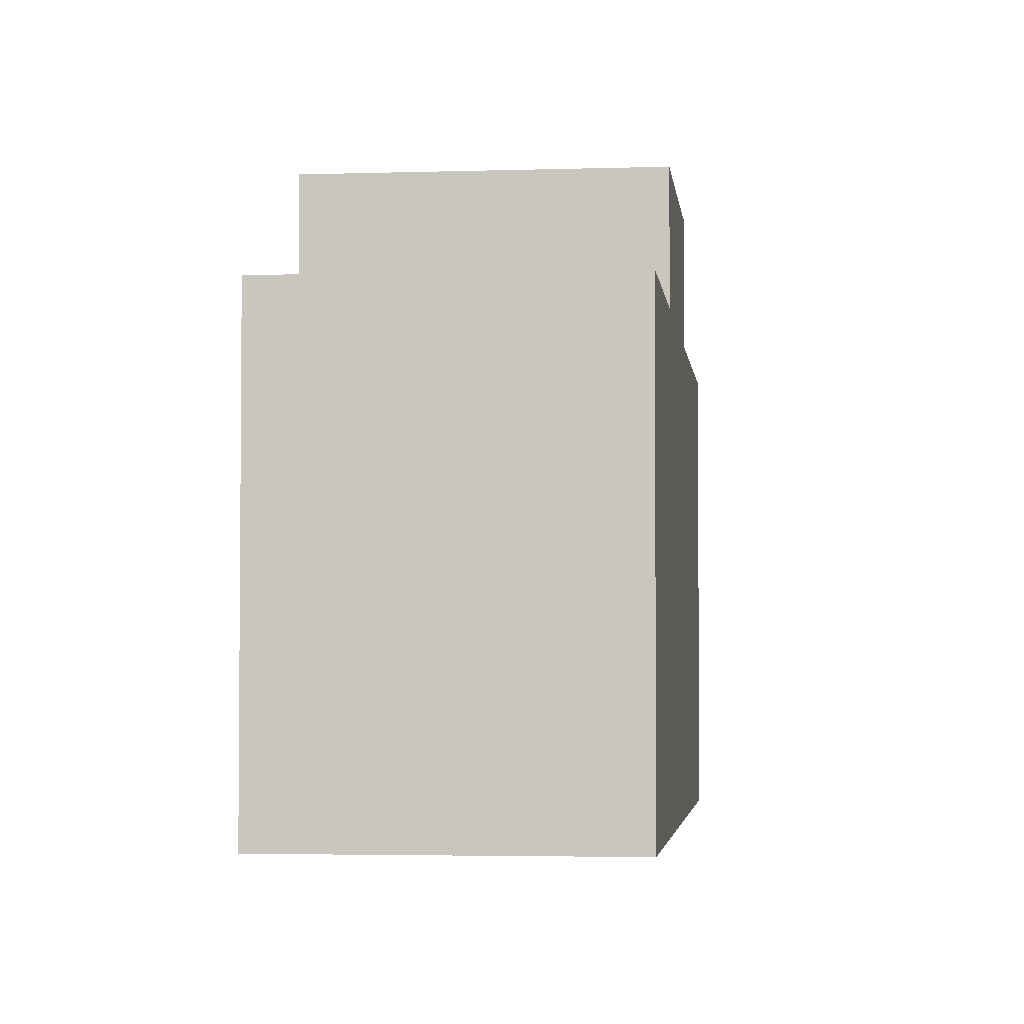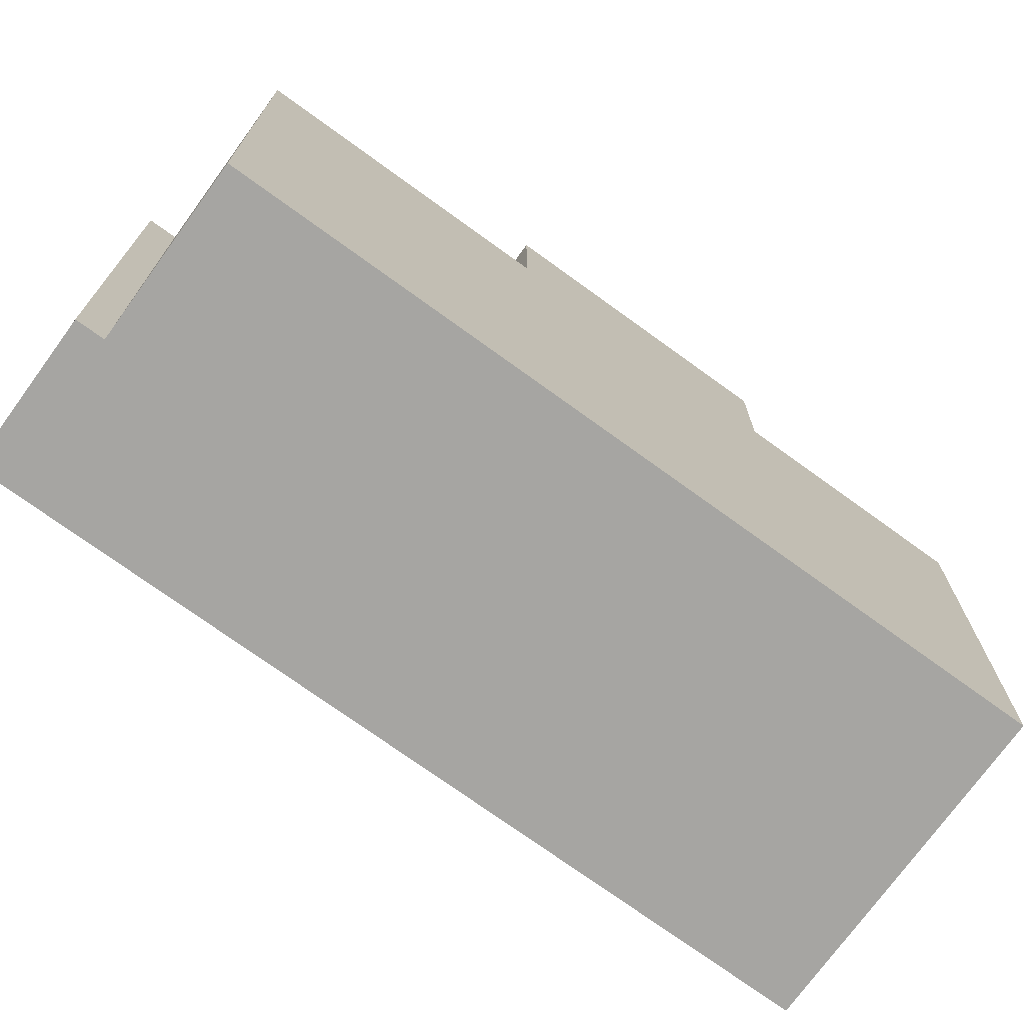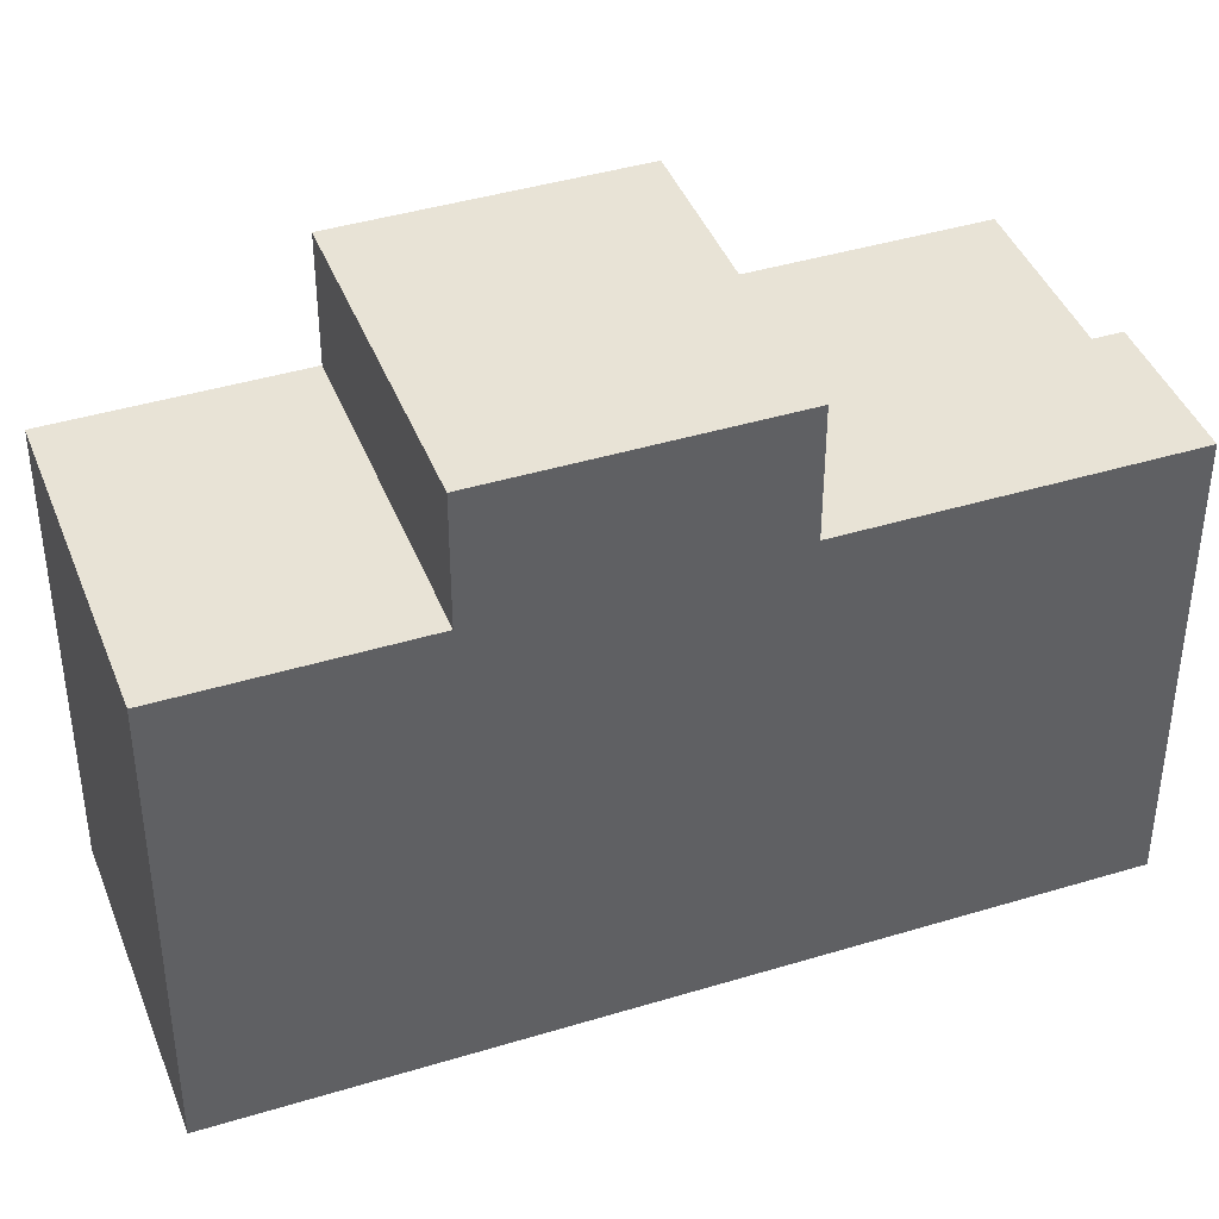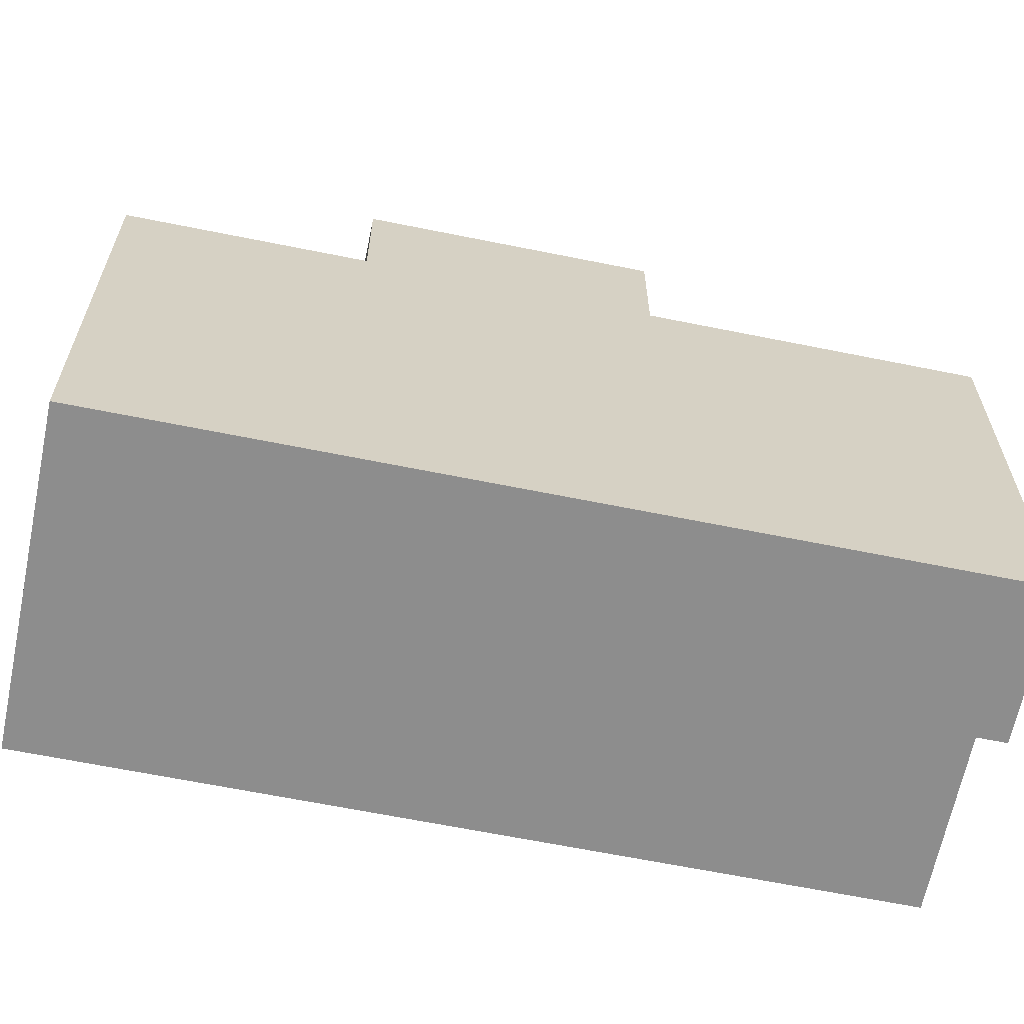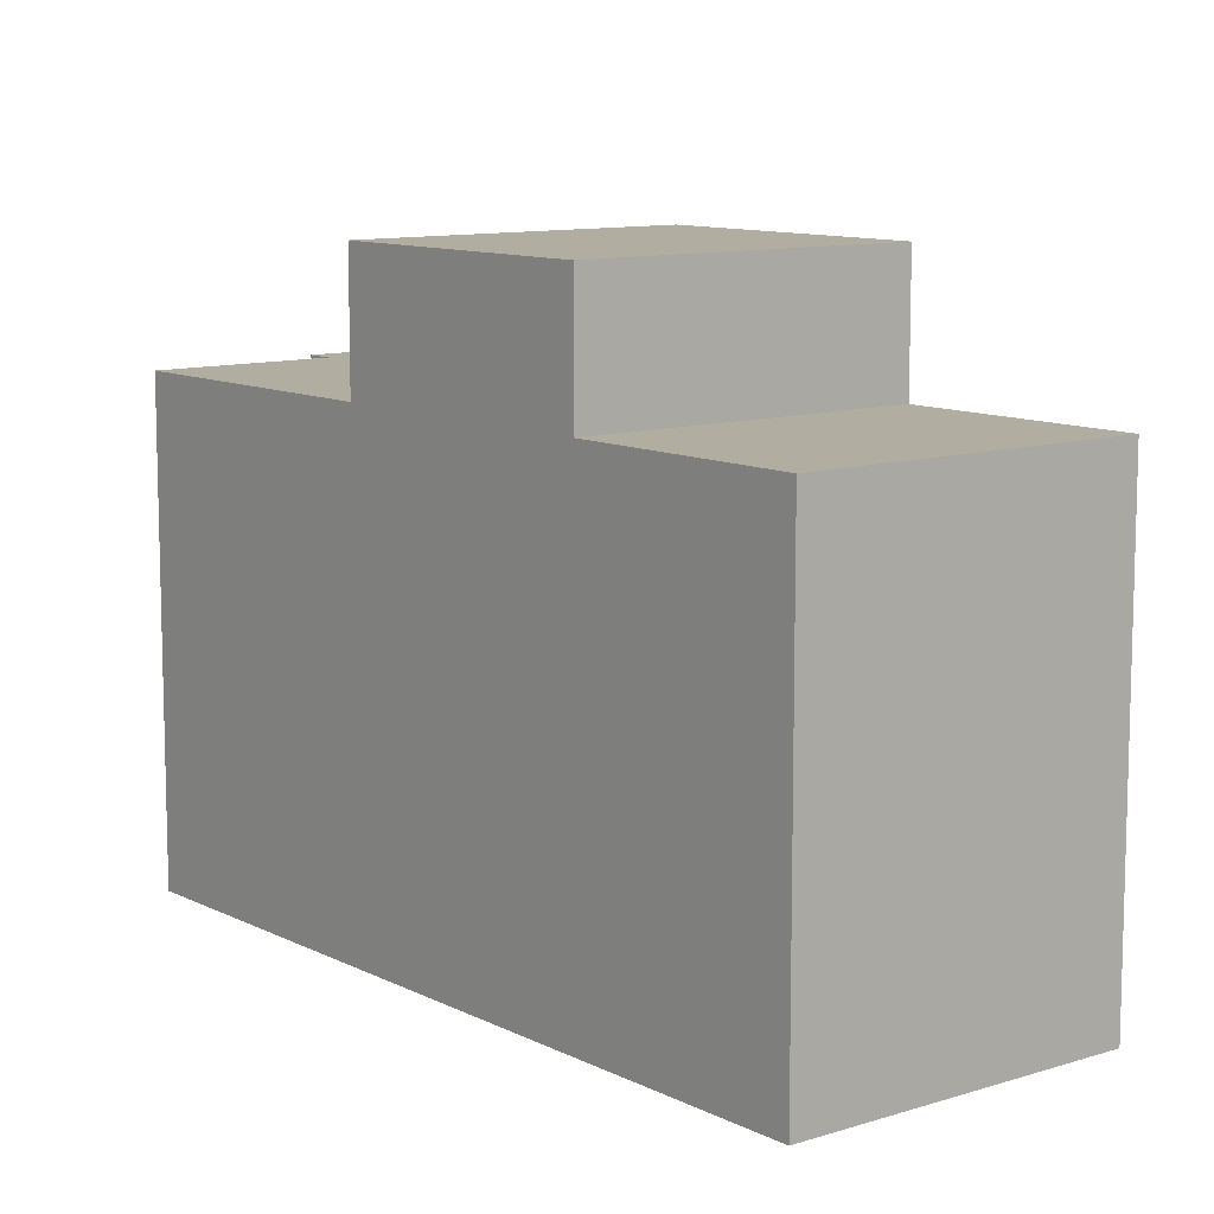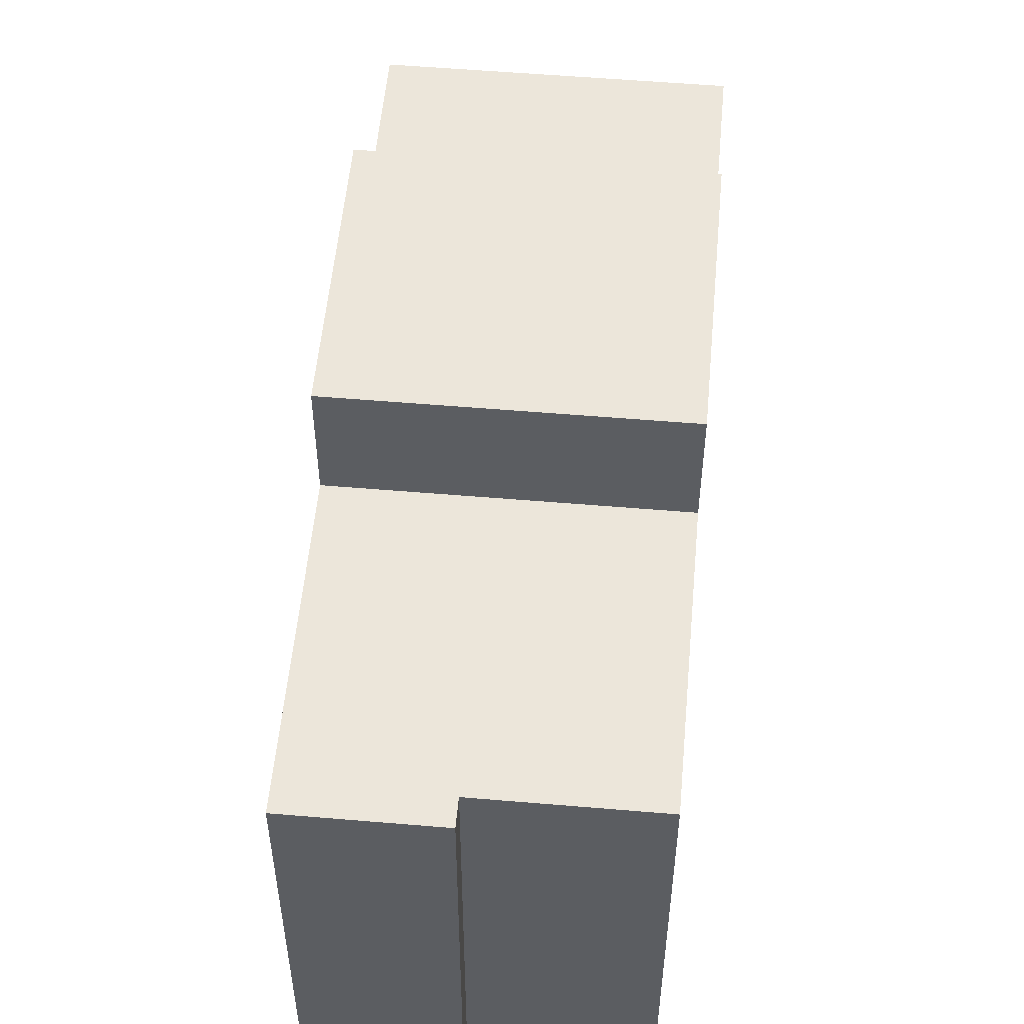
<metadata>
{"format":"obj","ext":"obj","renderer":"f3d","projection":"perspective","resolution":1024,"background":"white","views":[{"elev":-3.3,"azim":-25.4,"up":"+Y"},{"elev":-73.6,"azim":-157.7,"up":"+Y"},{"elev":41.6,"azim":38.0,"up":"+Y"},{"elev":-64.6,"azim":46.7,"up":"+Y"},{"elev":10.4,"azim":-70.4,"up":"+Y"},{"elev":54.3,"azim":153.4,"up":"+Y"}]}
</metadata>
<code>
v -4.782 6.754 1.269
v 0.9519 6.753 4.819
v 1.224 6.753 4.378
v -1.796 6.754 -0.3519
v -0.3286 6.754 0.4805
v 0.3966 6.754 -0.6909
v -1.054 6.754 -1.551
v -0.3286 6.754 0.4805
v 1.139 6.754 1.313
v 1.847 6.754 0.169
v 0.3966 6.754 -0.6909
v -2.538 6.754 0.847
v -1.054 6.754 1.652
v -0.3286 6.754 0.4805
v -1.796 6.754 -0.3519
v -1.054 6.754 1.652
v 0.4306 6.753 2.457
v 1.139 6.754 1.313
v -0.3286 6.754 0.4805
v -1.796 6.754 -0.3519
v -1.054 6.754 -1.551
v -1.745 6.755 -3.637
v -4.782 6.754 1.269
v -1.796 6.754 -0.3519
v -1.745 6.755 -3.637
v -1.745 6.755 -3.637
v -1.054 6.754 -1.551
v 0.3966 6.754 -0.6909
v 0.3966 6.754 -0.6909
v 1.847 6.754 0.169
v 3.989 6.754 -0.08728
v -1.745 6.755 -3.637
v 0.3966 6.754 -0.6909
v 3.989 6.754 -0.08728
v 1.139 6.754 1.313
v 3.989 6.754 -0.08728
v 1.847 6.754 0.169
v -4.782 6.754 1.269
v -1.054 6.754 1.652
v -2.538 6.754 0.847
v -4.782 6.754 1.269
v -2.538 6.754 0.847
v -1.796 6.754 -0.3519
v -4.782 6.754 1.269
v 1.224 6.753 4.378
v -1.054 6.754 1.652
v 0.4306 6.753 2.457
v 1.224 6.753 4.378
v 1.139 6.754 1.313
v -1.054 6.754 1.652
v 1.224 6.753 4.378
v 0.4306 6.753 2.457
v 1.139 6.754 1.313
v 1.224 6.753 4.378
v 3.989 6.754 -0.08728
v -3.817 4.189 6.114
v -2.383 4.189 7.002
v -1.749 4.189 5.978
v -3.183 4.188 5.091
v -5.25 4.188 5.227
v -3.817 4.189 6.114
v -3.183 4.188 5.091
v -4.616 4.188 4.203
v -3.183 4.188 5.091
v -1.749 4.189 5.978
v -1.116 4.188 4.955
v -2.549 4.188 4.067
v -4.616 4.188 4.203
v -3.183 4.188 5.091
v -2.549 4.188 4.067
v -3.982 4.188 3.18
v -2.383 4.189 7.002
v -1.584 4.189 8.913
v -1.749 4.189 5.978
v -1.749 4.189 5.978
v -1.584 4.189 8.913
v 0.9519 4.189 4.819
v -3.817 4.189 6.114
v -1.584 4.189 8.913
v -2.383 4.189 7.002
v -7.317 4.189 5.363
v -3.817 4.189 6.114
v -5.25 4.188 5.227
v -7.317 4.189 5.363
v -1.584 4.189 8.913
v -3.817 4.189 6.114
v -7.317 4.189 5.363
v -5.25 4.188 5.227
v -4.616 4.188 4.203
v -2.549 4.188 4.067
v -1.116 4.188 4.955
v 0.9519 4.189 4.819
v -1.749 4.189 5.978
v 0.9519 4.189 4.819
v -1.116 4.188 4.955
v -4.782 4.188 1.269
v -2.549 4.188 4.067
v 0.9519 4.189 4.819
v -4.782 4.188 1.269
v -4.616 4.188 4.203
v -3.982 4.188 3.18
v -4.782 4.188 1.269
v -3.982 4.188 3.18
v -2.549 4.188 4.067
v -7.317 4.189 5.363
v -4.616 4.188 4.203
v -4.782 4.188 1.269
v -1.745 4.189 -3.637
v 4.55 4.189 -6.909
v 1.464 4.189 -8.819
v 4.55 4.189 -6.909
v 7.107 4.189 -5.123
v 7.505 4.189 -5.765
v 4.857 4.189 -7.404
v -1.745 4.189 -3.637
v 3.989 4.189 -0.08728
v 4.55 4.189 -6.909
v 3.989 4.189 -0.08728
v 7.107 4.189 -5.123
v 4.55 4.189 -6.909
v -4.782 4.188 1.269
v 0.9519 4.189 4.819
v 0.9519 6.753 4.819
v -4.782 6.754 1.269
v 0.9519 -5.206 4.819
v 1.224 -5.206 4.378
v 1.224 6.753 4.378
v 0.9519 4.189 4.819
v 0.9519 6.753 4.819
v 0.9519 4.189 4.819
v 1.224 6.753 4.378
v 1.224 6.753 4.378
v 3.989 4.189 -0.08728
v 3.989 6.754 -0.08728
v 1.224 -5.206 4.378
v 3.989 -5.206 -0.08728
v 3.989 4.189 -0.08728
v 1.224 6.753 4.378
v -1.584 -5.206 8.913
v 0.9519 -5.206 4.819
v 0.9519 4.189 4.819
v -1.584 4.189 8.913
v 3.989 -5.206 -0.08728
v 7.107 -5.206 -5.123
v 7.107 4.189 -5.123
v 3.989 4.189 -0.08728
v 7.107 -5.206 -5.123
v 7.505 -5.206 -5.765
v 7.505 4.189 -5.765
v 7.107 4.189 -5.123
v -1.745 6.755 -3.637
v 3.989 6.754 -0.08728
v 3.989 4.189 -0.08728
v -1.745 4.189 -3.637
v -4.782 6.754 1.269
v -1.745 6.755 -3.637
v -1.745 4.189 -3.637
v -4.782 4.188 1.269
v -4.782 4.188 1.269
v -1.745 4.189 -3.637
v -1.745 -5.206 -3.637
v -4.782 -5.206 1.269
v -7.317 4.189 5.363
v -4.782 4.188 1.269
v -4.782 -5.206 1.269
v -7.317 -5.206 5.363
v -1.745 4.189 -3.637
v 1.464 4.189 -8.819
v 1.464 -5.206 -8.819
v -1.745 -5.206 -3.637
v -4.451 -5.206 7.138
v -1.584 -5.206 8.913
v -1.584 4.189 8.913
v -7.317 4.189 5.363
v -7.317 -5.206 5.363
v -4.451 -5.206 7.138
v -7.317 4.189 5.363
v -4.451 -5.206 7.138
v -1.584 4.189 8.913
v 4.857 4.189 -7.404
v 6.181 -5.206 -6.585
v 4.857 -5.206 -7.404
v 6.181 -5.206 -6.585
v 7.505 4.189 -5.765
v 7.505 -5.206 -5.765
v 4.857 4.189 -7.404
v 7.505 4.189 -5.765
v 6.181 -5.206 -6.585
v 4.55 4.189 -6.909
v 4.857 4.189 -7.404
v 4.857 -5.206 -7.404
v 4.55 -5.206 -6.909
v 1.464 4.189 -8.819
v 4.55 4.189 -6.909
v 4.55 -5.206 -6.909
v 1.464 -5.206 -8.819
v -4.782 -5.206 1.269
v -1.745 -5.206 -3.637
v 1.464 -5.206 -8.819
v 4.55 -5.206 -6.909
v 4.857 -5.206 -7.404
v 6.181 -5.206 -6.585
v 7.505 -5.206 -5.765
v 7.107 -5.206 -5.123
v 3.989 -5.206 -0.08728
v 1.224 -5.206 4.378
v 0.9519 -5.206 4.819
v -1.584 -5.206 8.913
v -4.451 -5.206 7.138
v -7.317 -5.206 5.363
g CDNNDG02_0001680
f 1 2 3
f 5 6 7
f 4 5 7
f 9 10 11
f 8 9 11
f 13 14 15
f 12 13 15
f 17 18 19
f 16 17 19
f 20 21 22
f 23 24 25
f 26 27 28
f 29 30 31
f 32 33 34
f 35 36 37
f 38 39 40
f 41 42 43
f 44 45 46
f 47 48 49
f 50 51 52
f 53 54 55
f 57 58 59
f 59 56 57
f 63 60 61
f 62 63 61
f 65 66 67
f 67 64 65
f 69 70 71
f 71 68 69
f 72 73 74
f 75 76 77
f 78 79 80
f 81 82 83
f 84 85 86
f 87 88 89
f 90 91 92
f 93 94 95
f 96 97 98
f 99 100 101
f 102 103 104
f 105 106 107
f 108 109 110
f 114 111 113
f 113 111 112
f 115 116 117
f 118 119 120
f 122 123 124
f 121 122 124
f 128 125 126
f 126 127 128
f 129 130 131
f 132 133 134
f 135 137 138
f 135 136 137
f 139 141 142
f 139 140 141
f 143 145 146
f 143 144 145
f 148 149 147
f 147 149 150
f 152 153 154
f 151 152 154
f 155 157 158
f 155 156 157
f 162 159 161
f 161 159 160
f 166 164 165
f 166 163 164
f 170 167 169
f 169 167 168
f 171 172 173
f 174 175 176
f 177 178 179
f 180 181 182
f 183 184 185
f 186 187 188
f 189 190 191
f 192 189 191
f 195 193 194
f 193 195 196
f 197 209 210
f 207 208 209
f 197 207 209
f 197 206 207
f 197 198 206
f 198 199 200
f 198 205 206
f 198 200 205
f 200 201 202
f 200 202 204
f 200 204 205
f 202 203 204

</code>
